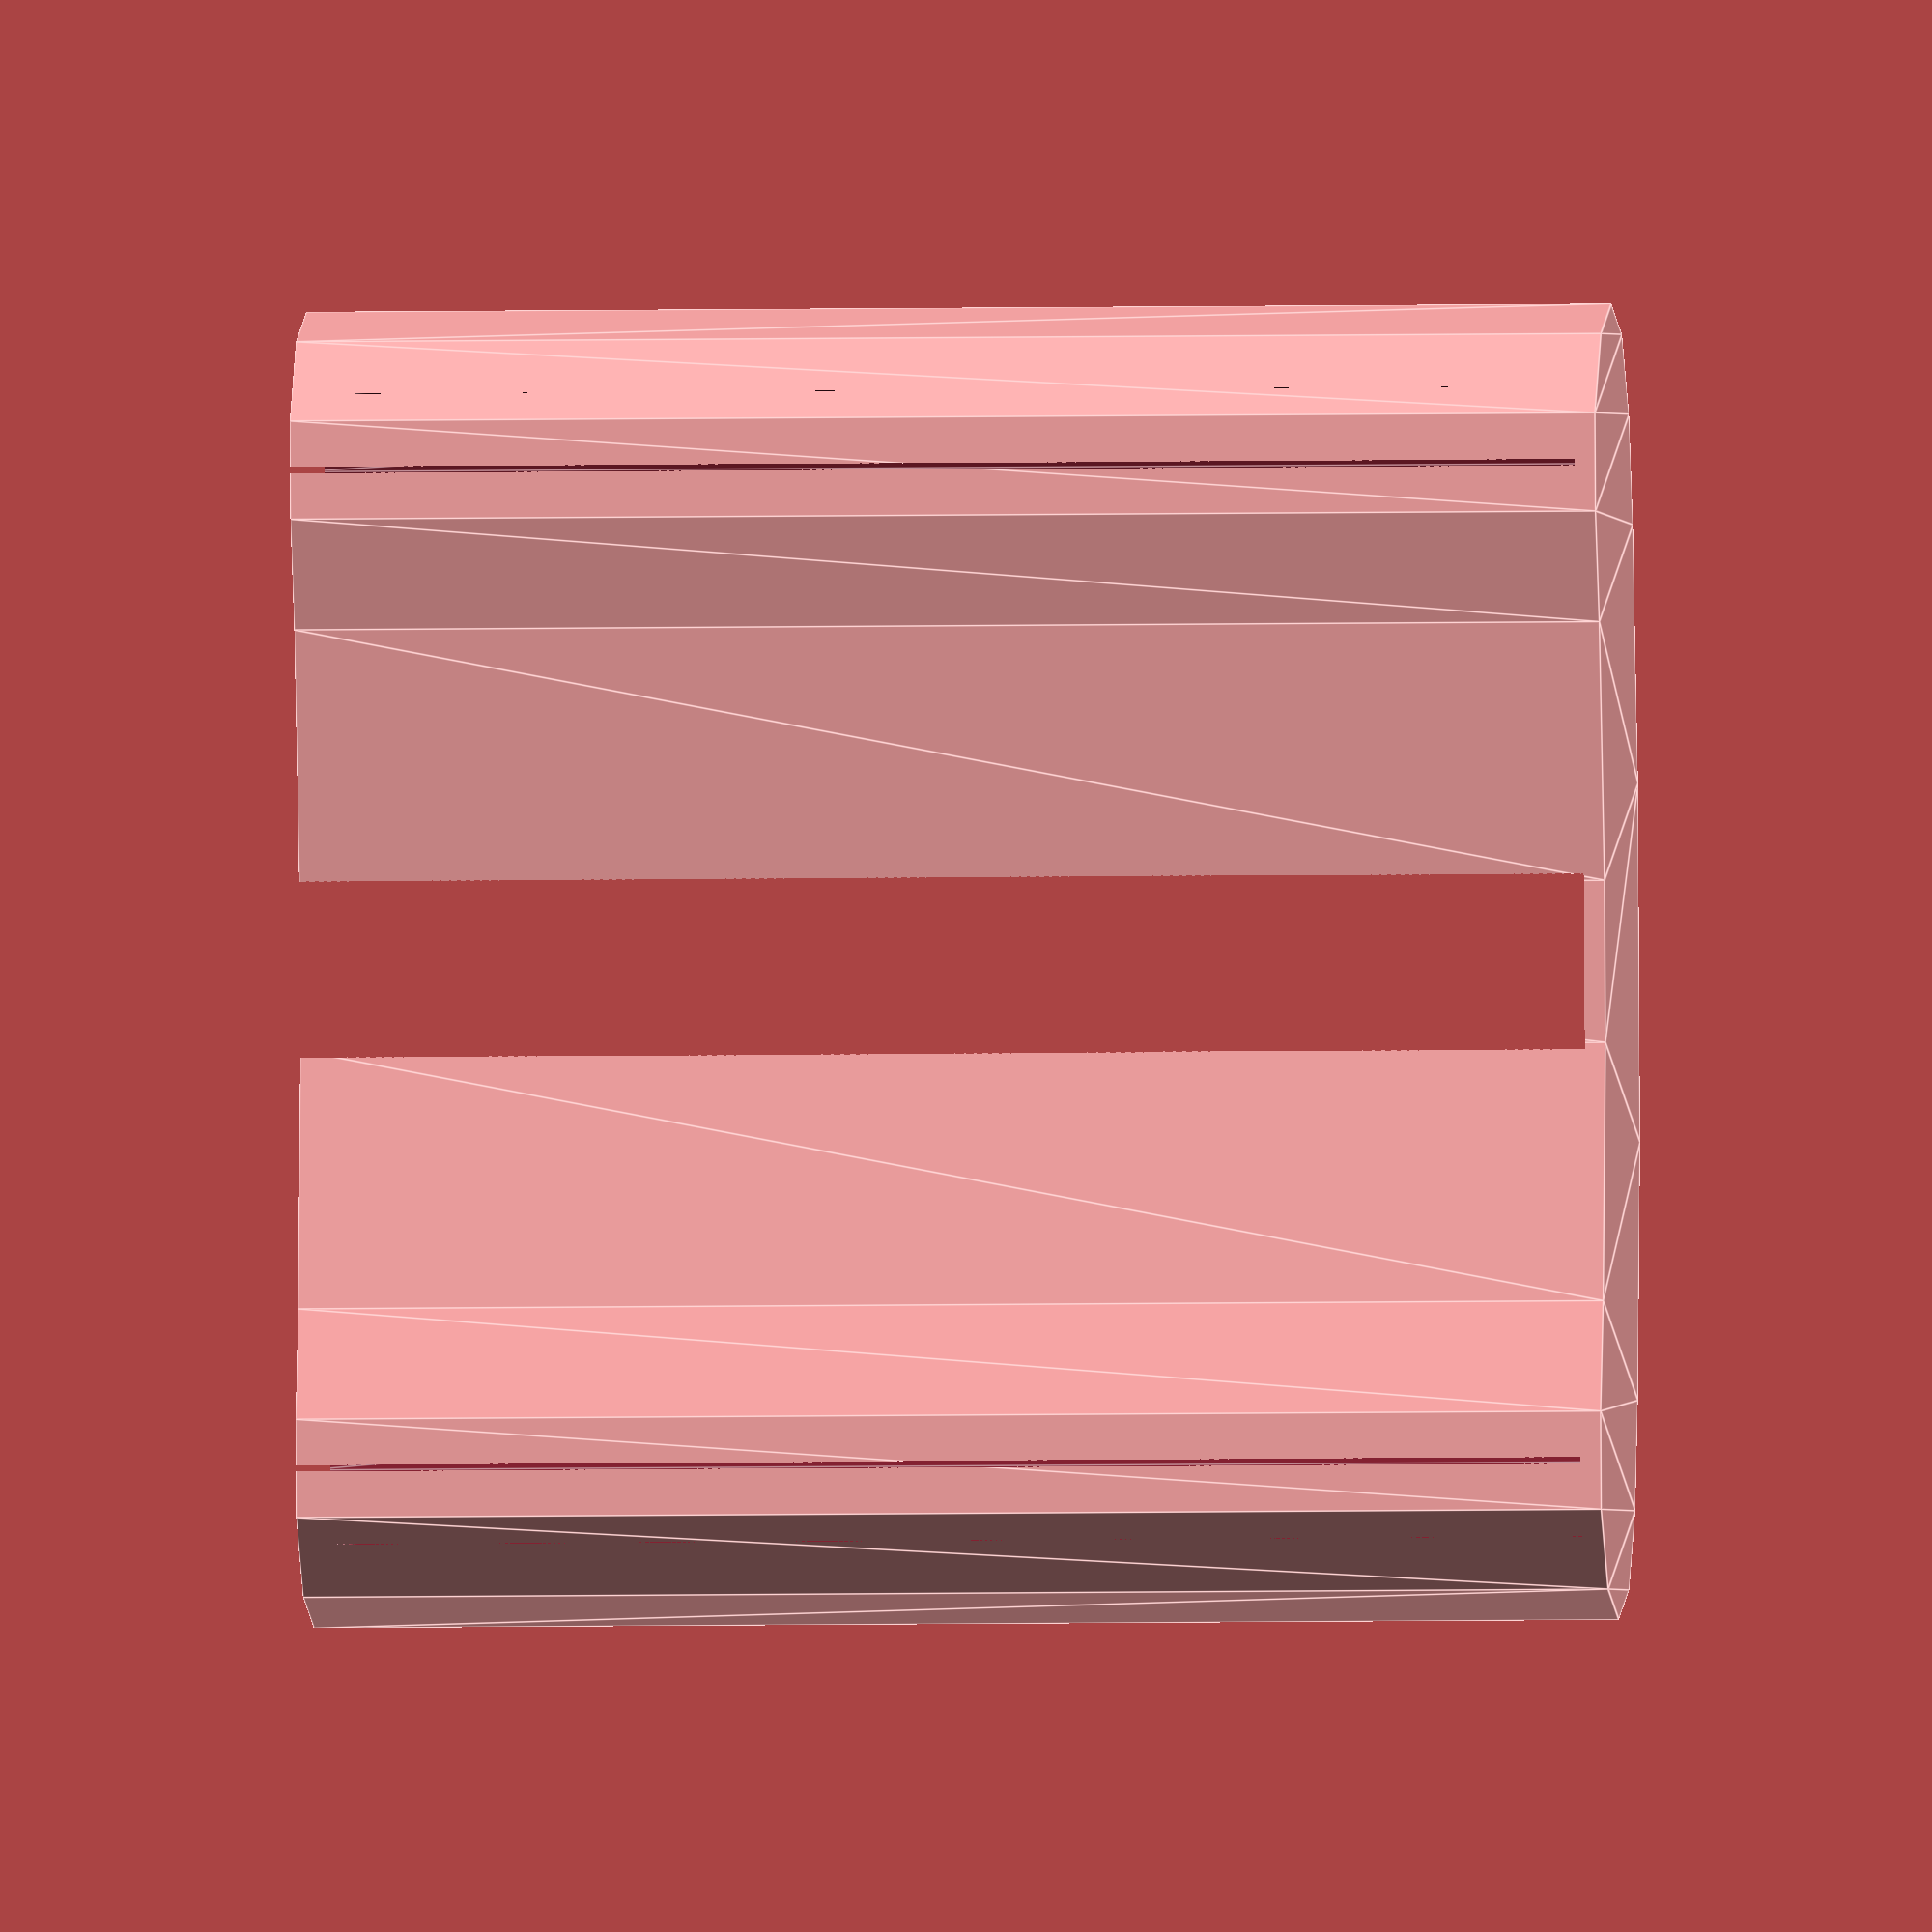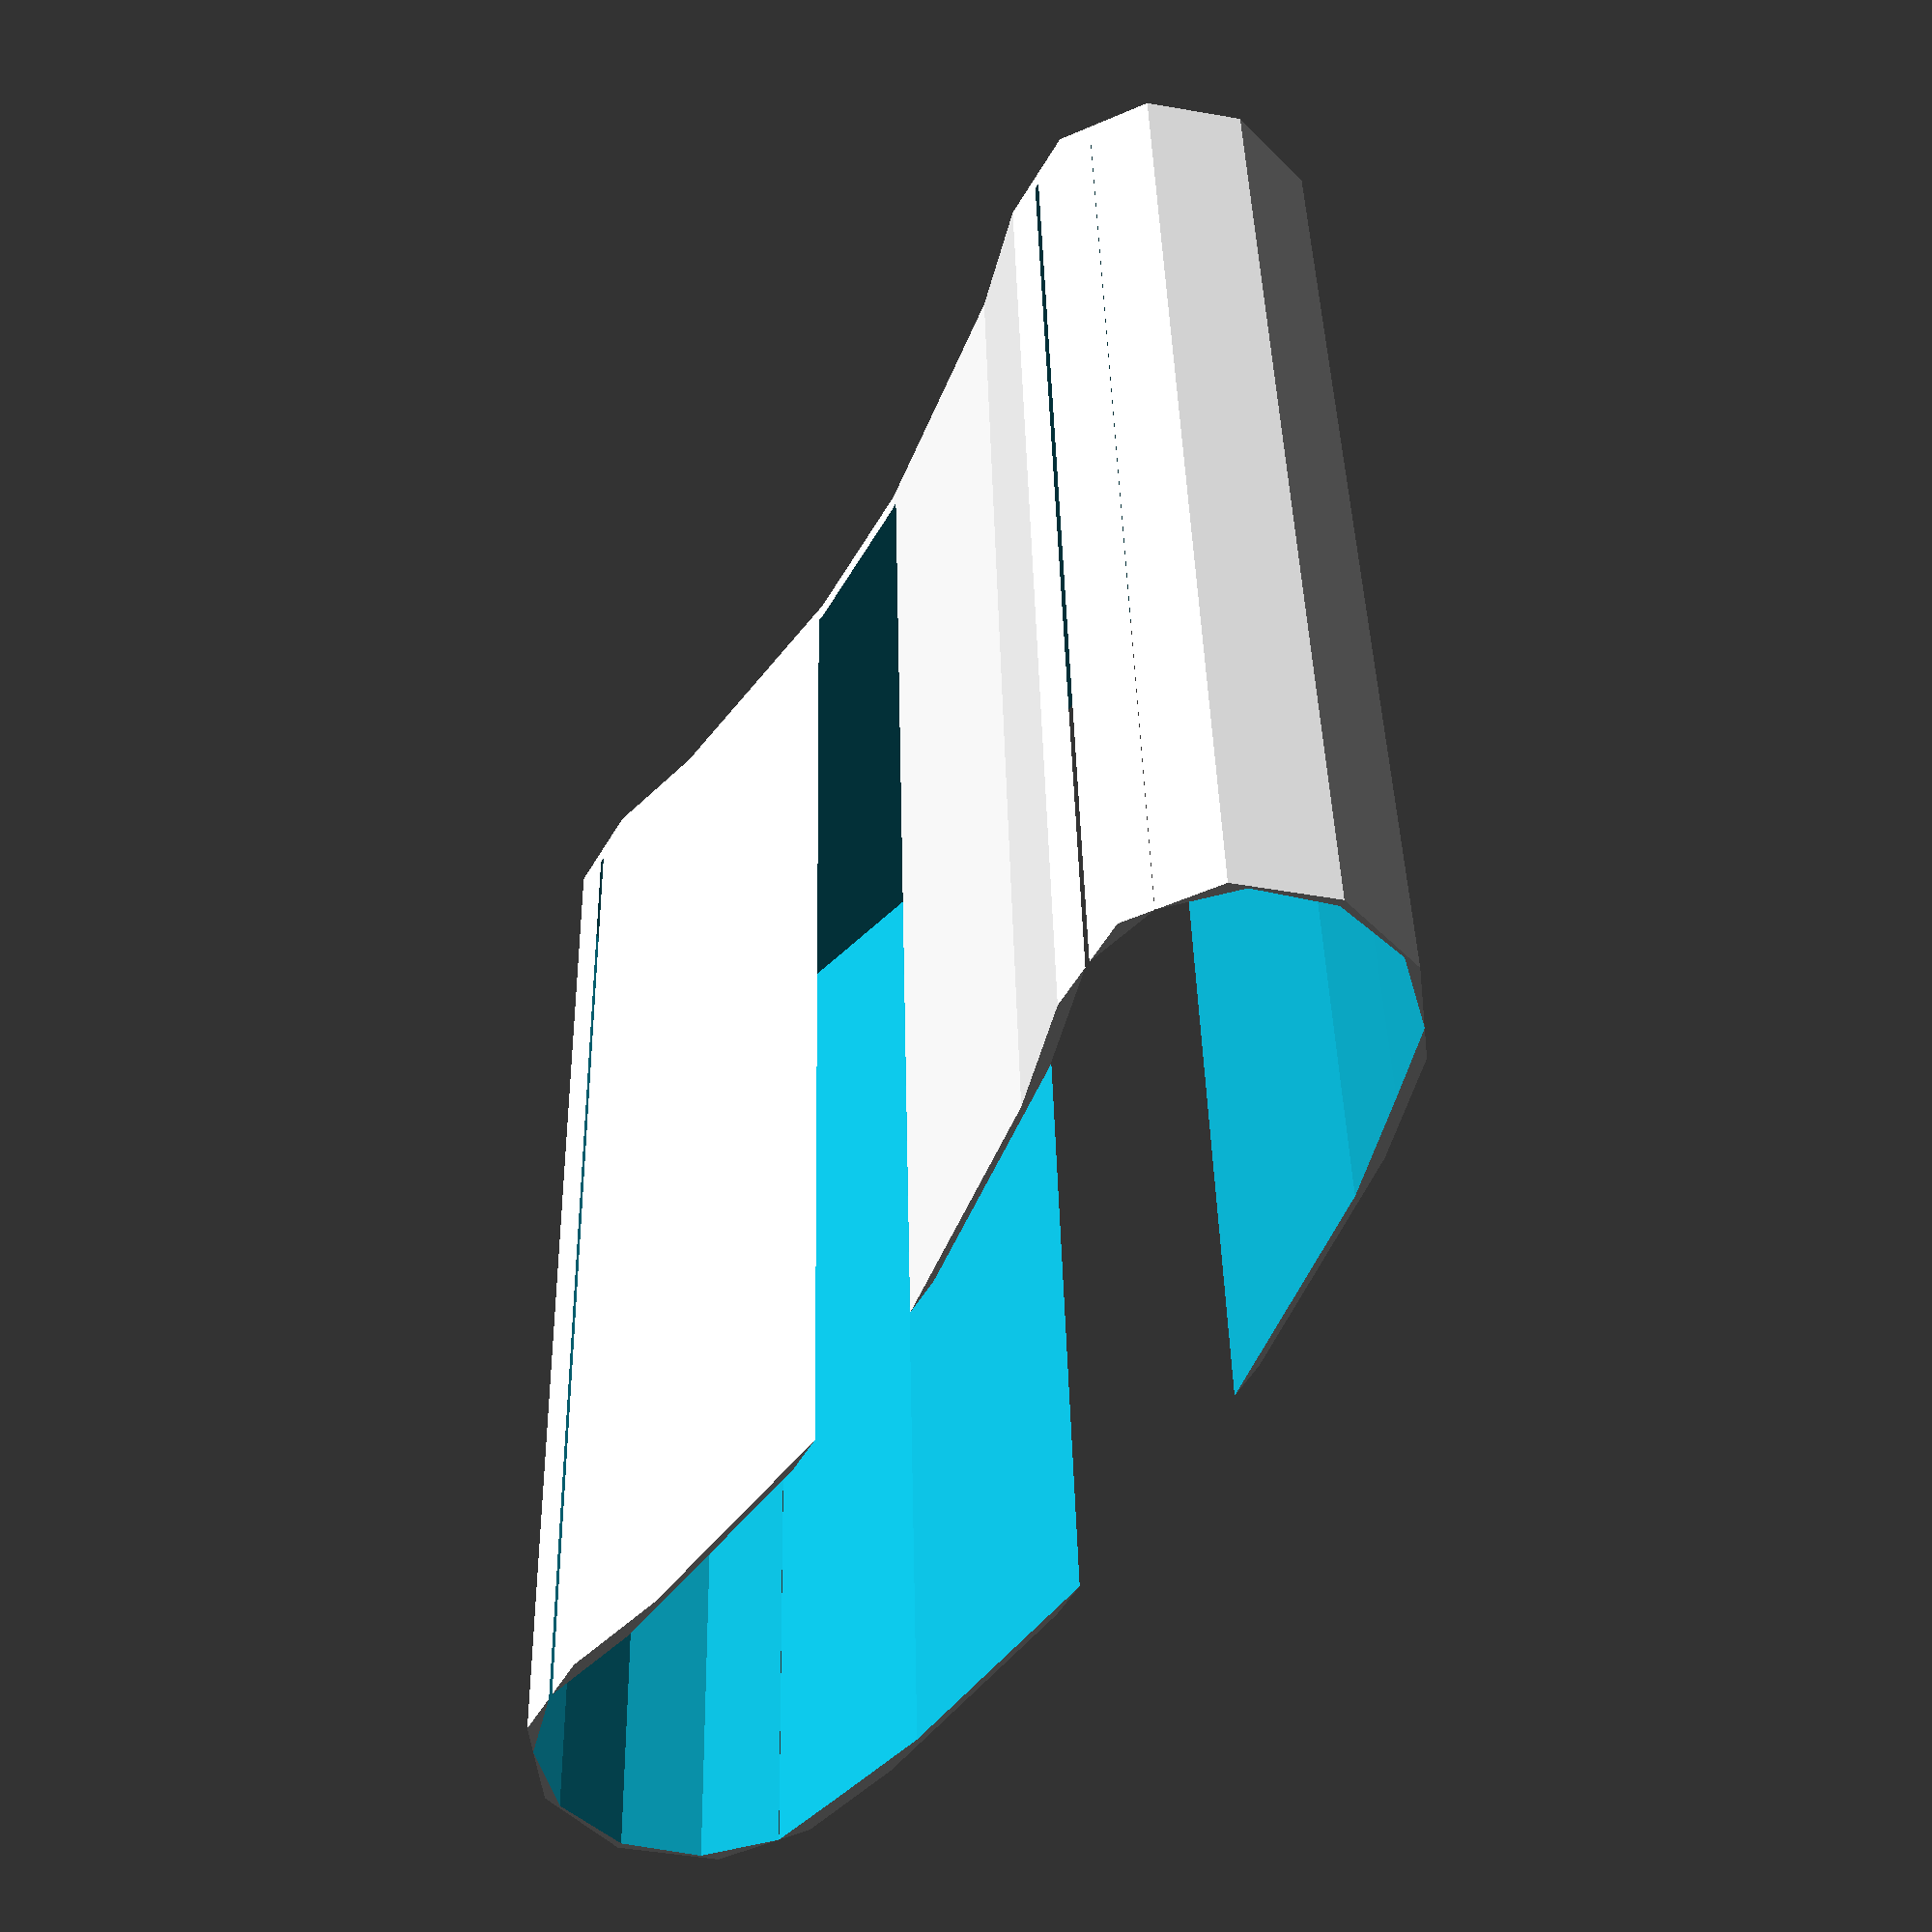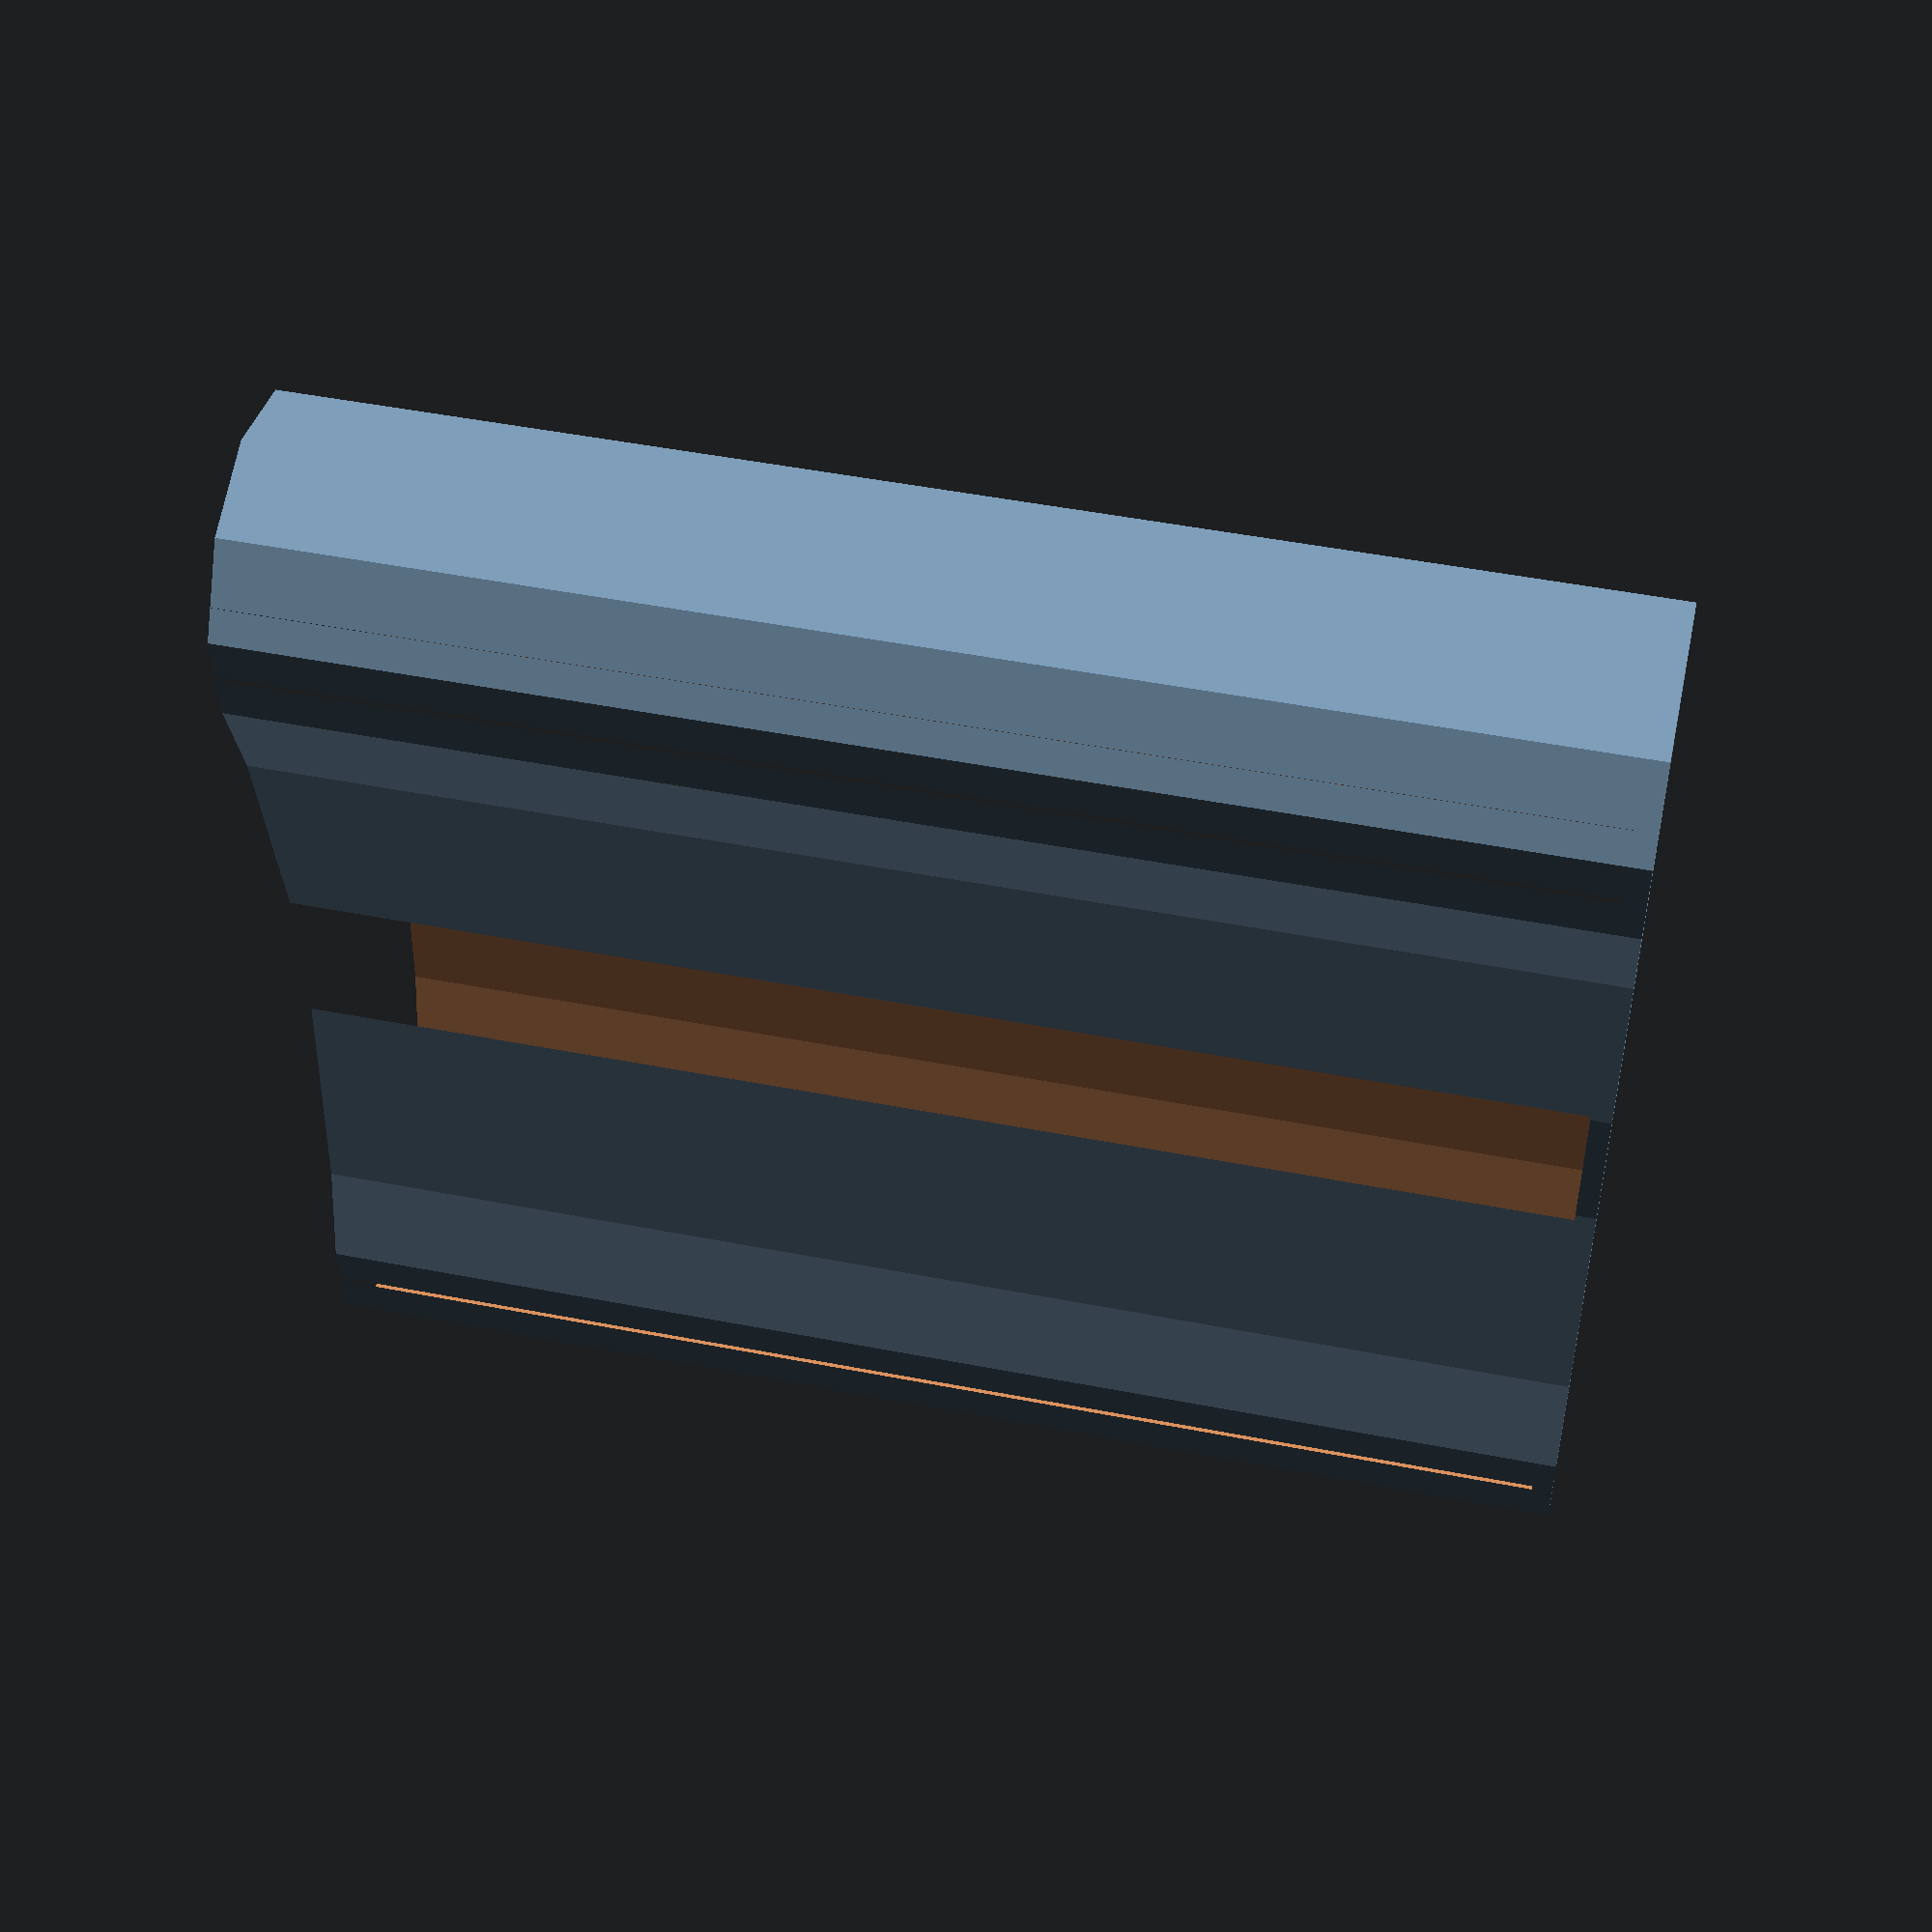
<openscad>
LENGTH    =  93 +2.3 -1.1;
WIDTH     =  22;
HEIGHT    =  95 +1   -1;
THICKNESS =   1.5;
THICKNESS_W = 0.5;

R         = 150;

ATOM = 0.001;

fn = $preview ? 50: 180;
$fn = fn;

module spine() {
    translate([0, -R, 0])
    intersection() {
        difference() {
            cylinder(r=R, h=HEIGHT);
            cylinder(r=R-ATOM, h=HEIGHT*3, center=true);
        }
        
        translate([0, R*.75, 0])
        cube([LENGTH-WIDTH, R, HEIGHT*3], center=true);
    }
}

module body() {
    difference() {
        minkowski() {
            spine();
            cylinder(d=WIDTH + THICKNESS_W*2, h=ATOM, $fn=fn/5);
        }

        translate([0, 0, THICKNESS])
        minkowski() {
            spine();
            cylinder(d=WIDTH, h=ATOM, $fn=fn/4);
        }

if(0)
        translate([0, 0, -THICKNESS])
        minkowski() {
            spine();
            cylinder(d=WIDTH - THICKNESS, h=ATOM, $fn=fn/4);
        }

    }
}

SLIT = 3;

module mesher() {
    dx = (LENGTH-WIDTH) / 2;
    nx = 6;
    h = HEIGHT*.965 / 2;
    for (i=[0:4]) {
        for (j=[-nx/3-.5:nx/3+.5]) {
            translate([dx/nx*j  -SLIT/2, -WIDTH, h/2*(i-abs(j+10)%2/2 -.1) -ATOM])
            cube([SLIT, WIDTH*2, h/2.750 + ATOM*2]);
        }
    }
}

difference() {
    body();

    translate([0, -WIDTH/2, HEIGHT/2+THICKNESS])
    cube([.03, WIDTH, HEIGHT], center=true);
}
</openscad>
<views>
elev=183.2 azim=92.9 roll=83.5 proj=o view=edges
elev=321.4 azim=119.4 roll=358.8 proj=p view=wireframe
elev=310.4 azim=273.5 roll=102.1 proj=p view=solid
</views>
